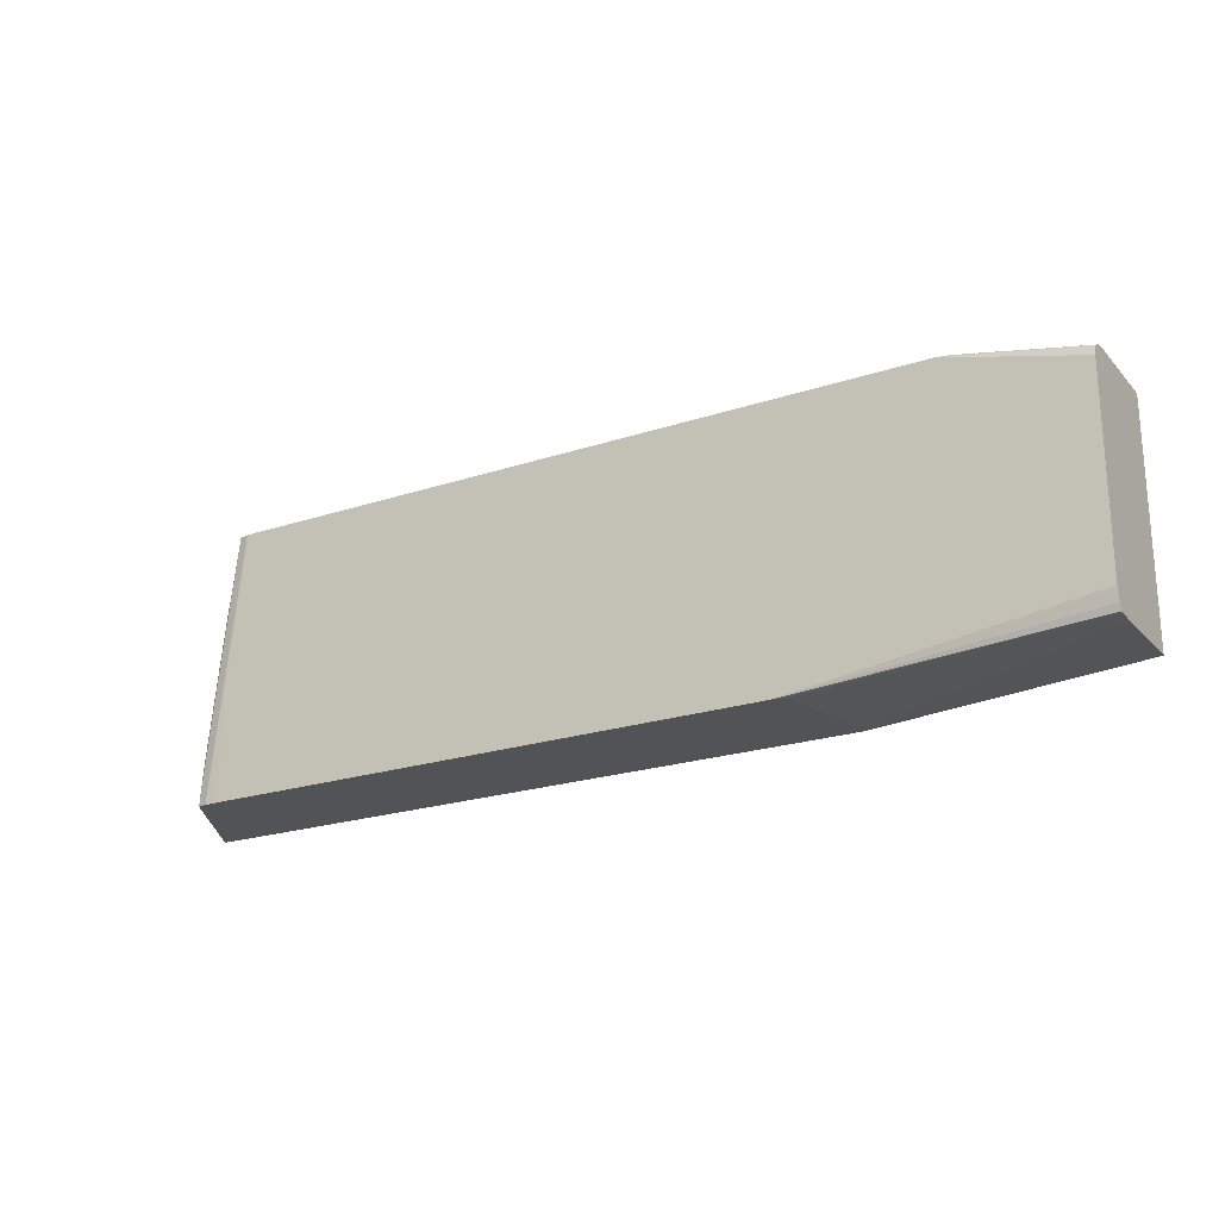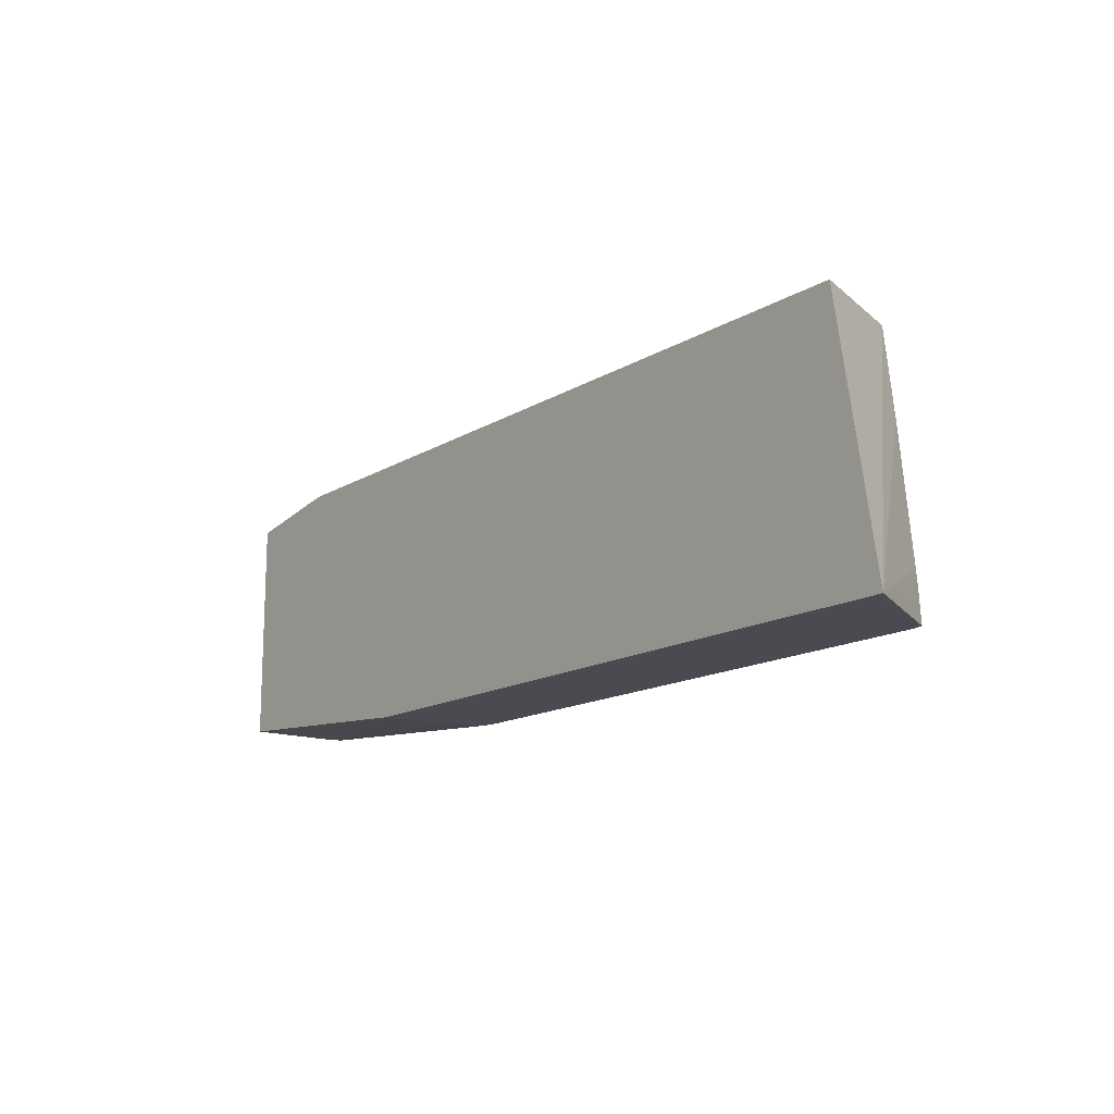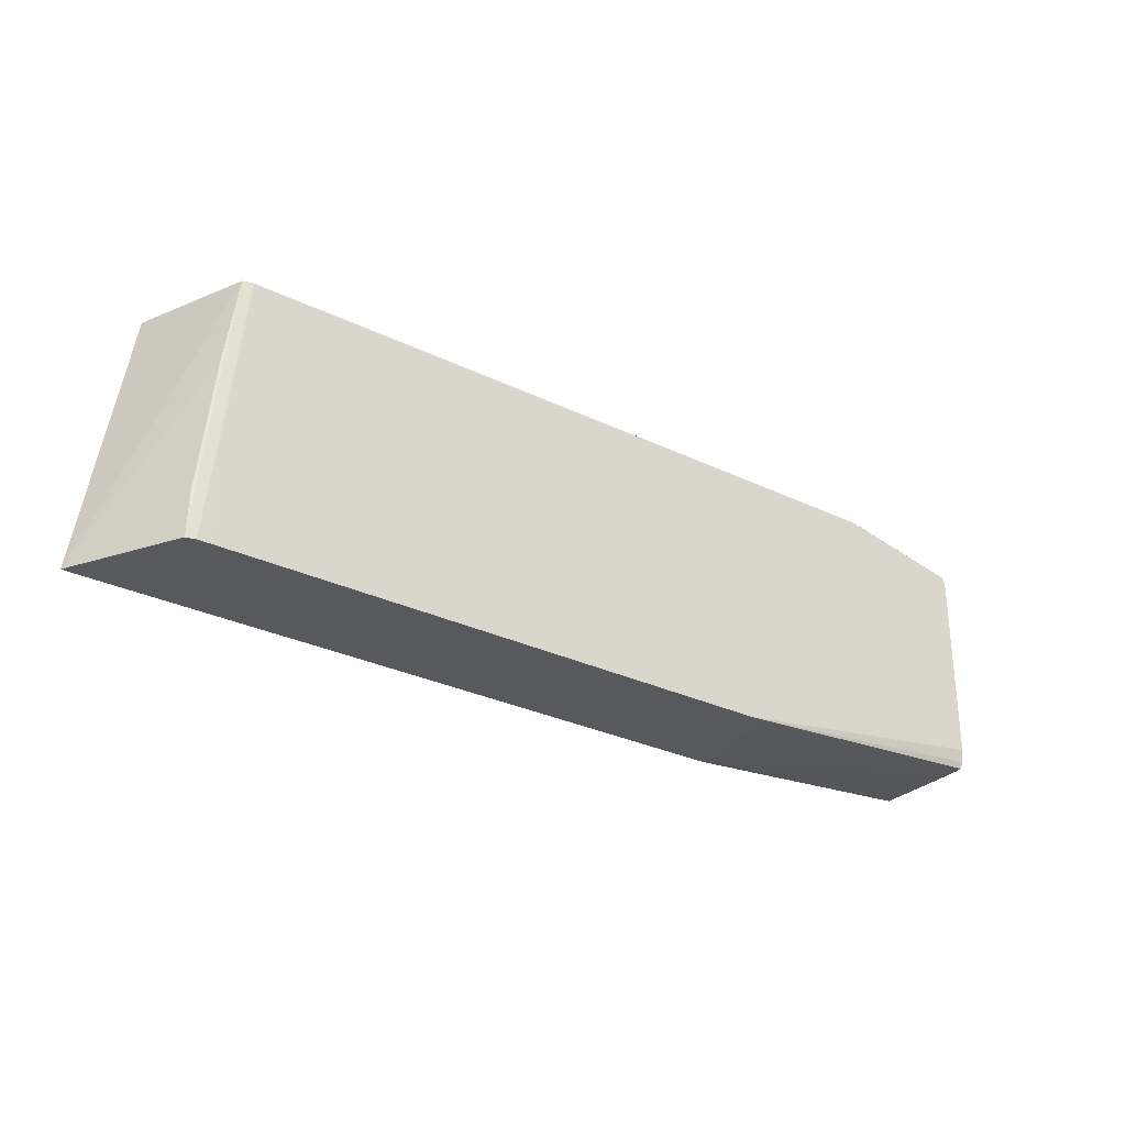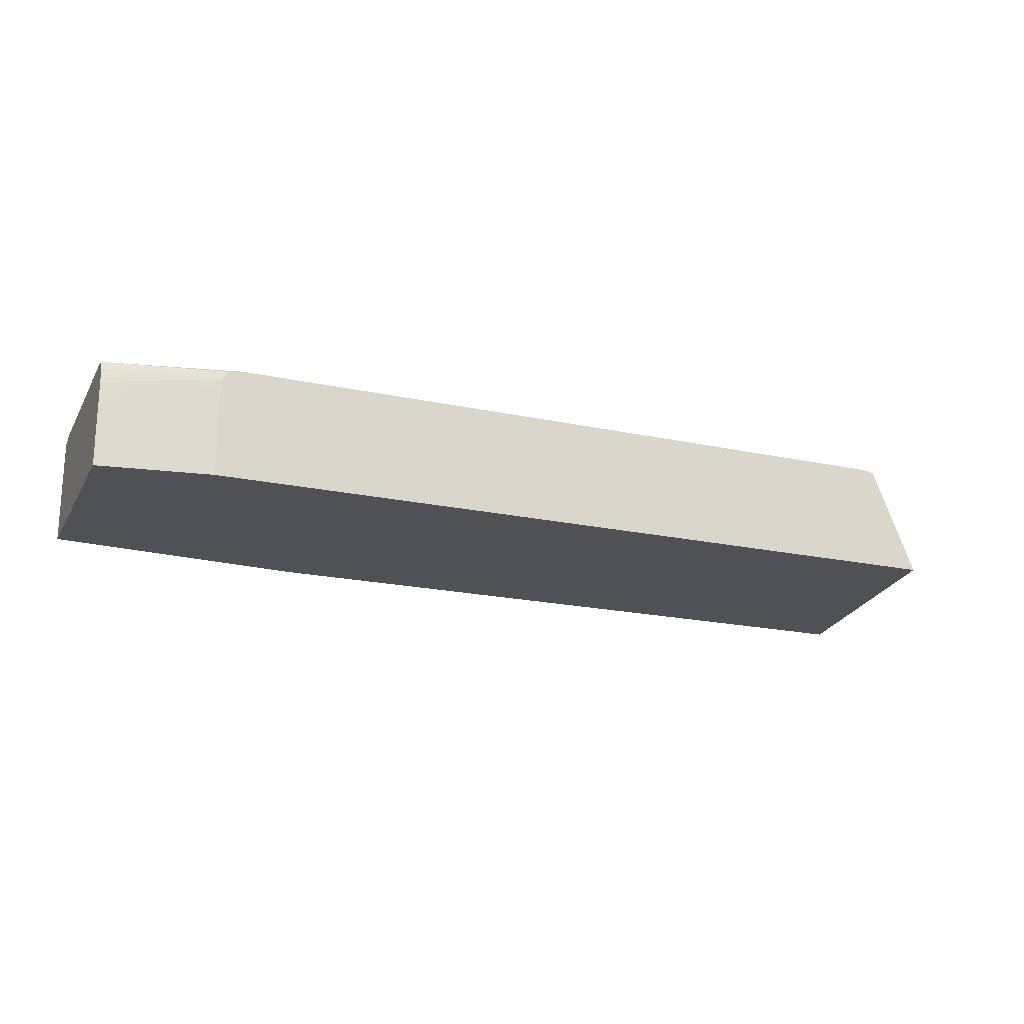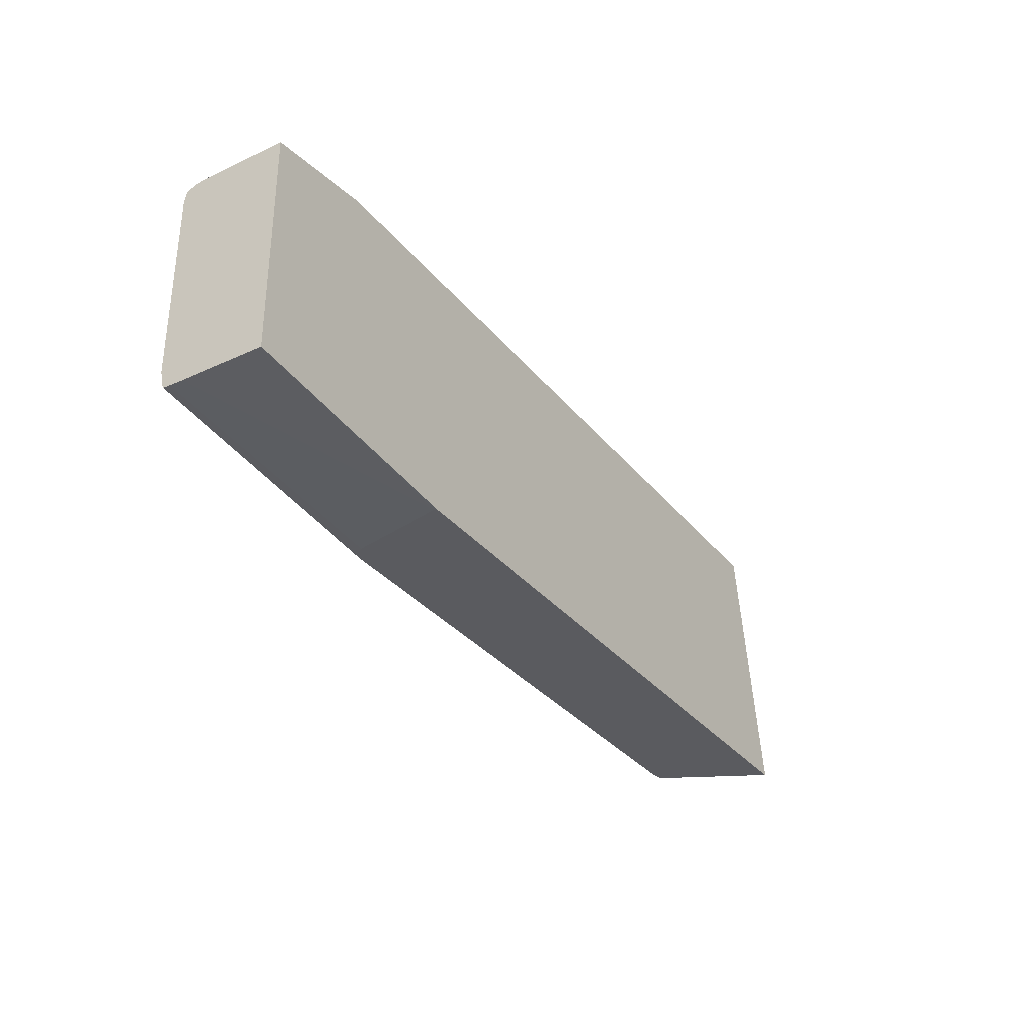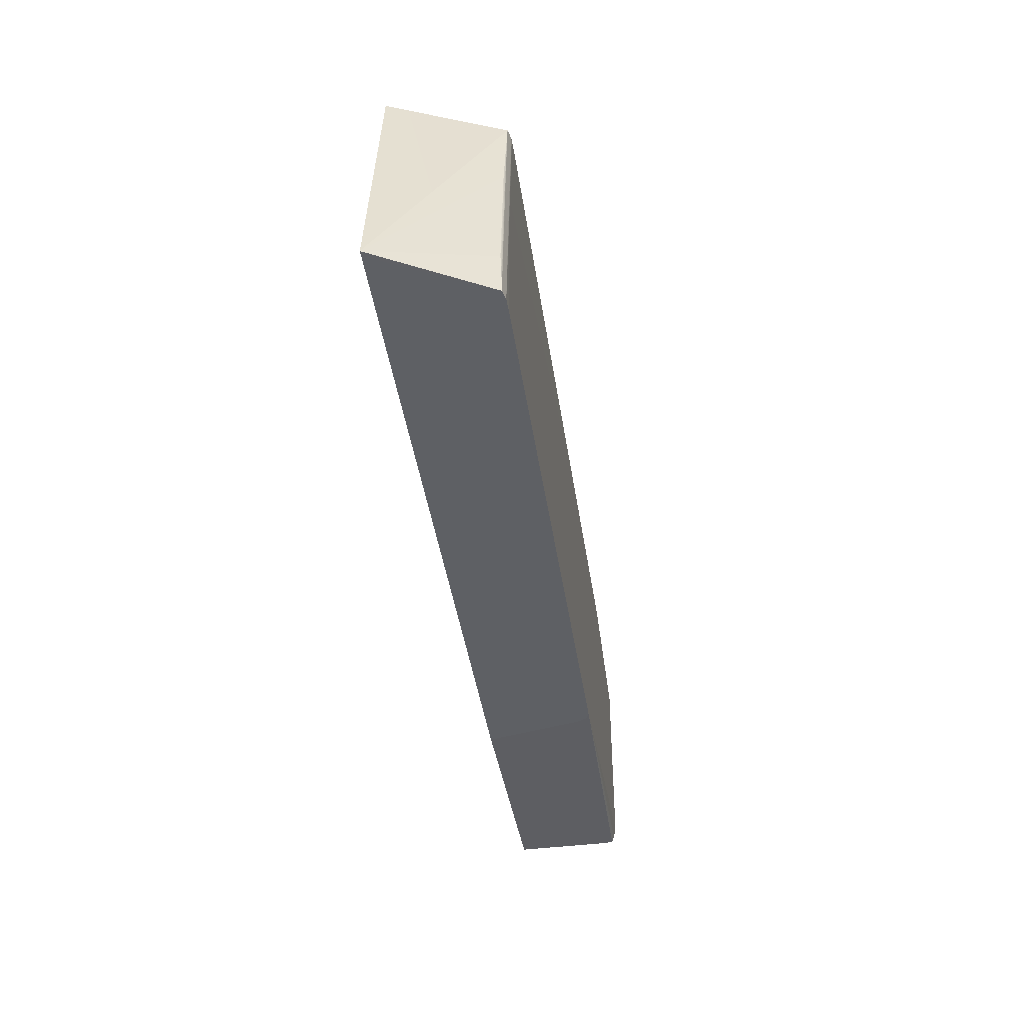
<metadata>
{"format":"obj","ext":"obj","renderer":"f3d","projection":"perspective","resolution":1024,"background":"white","views":[{"elev":-21.8,"azim":30.2,"up":"+Y"},{"elev":-14.6,"azim":-127.9,"up":"+Y"},{"elev":-29.0,"azim":-35.8,"up":"+Y"},{"elev":-19.8,"azim":158.0,"up":"+Z"},{"elev":-32.9,"azim":122.5,"up":"+Y"},{"elev":-42.9,"azim":-81.5,"up":"+Y"}]}
</metadata>
<code>
o fixed_holes_collision_geom_32
v 0.03664 0.01005 0.02231
v 0.03664 0.01005 0.01918
v 0.03662 0.01005 0.02255
v 0.04075 0.009399 0.02231
v 0.04075 0.009399 0.01918
v 0.007716 0.01005 0.01918
v 0.0366 0.01005 0.02285
v 0.04075 0.009365 0.02267
v 0.04075 0.000926 0.01918
v 0.007702 0.00997 0.01918
v 0.009339 0.01005 0.02317
v 0.03634 0.01005 0.02318
v 0.04075 0.009348 0.02283
v 0.04075 0.000926 0.02231
v 0.03137 0.000215 0.01928
v 0.03141 0.000225 0.01918
v 0.006133 0.000239 0.01918
v 0.008889 0.006805 0.02311
v 0.008872 0.006426 0.02313
v 0.008849 0.00595 0.02315
v 0.008828 0.005474 0.02317
v 0.008811 0.004999 0.02317
v 0.009547 0.01005 0.02322
v 0.03587 0.01005 0.02326
v 0.04075 0.009171 0.02318
v 0.04075 0.009227 0.02307
v 0.04075 0.000937 0.02283
v 0.03068 0.000215 0.02283
v 0.03125 0.000215 0.01918
v 0.006133 0.000221 0.01918
v 0.008295 0.000215 0.02317
v 0.008295 0.000239 0.02317
v 0.008317 0.000715 0.02316
v 0.008337 0.001191 0.02314
v 0.008357 0.001666 0.02312
v 0.008373 0.00199 0.0231
v 0.009166 0.005474 0.02325
v 0.009689 0.01005 0.02326
v 0.04075 0.008807 0.02326
v 0.01021 0.01005 0.02326
v 0.04075 0.00095 0.0231
v 0.0305 0.000215 0.02318
v 0.006439 0.000215 0.01918
v 0.006402 0.000215 0.01933
v 0.008625 0.000215 0.02325
v 0.008642 0.000239 0.02325
v 0.008642 0.000715 0.02324
v 0.009166 0.004999 0.02326
v 0.009689 0.009759 0.02326
v 0.01001 0.01005 0.02326
v 0.04075 0.001666 0.02326
v 0.009689 0.009282 0.02326
v 0.009689 0.008807 0.02326
v 0.04075 0.001025 0.02312
v 0.03011 0.000215 0.02326
v 0.03048 0.000215 0.02318
v 0.008642 0.000215 0.02325
v 0.009166 0.004523 0.02326
v 0.04075 0.00134 0.02321
v 0.009166 0.004047 0.02326
v 0.04075 0.001191 0.02318
v 0.009166 0.000215 0.02326
v 0.009139 0.000215 0.02326
f 1 2 6
f 1 6 11
f 1 11 23
f 1 23 38
f 1 38 50
f 1 50 40
f 1 40 24
f 1 24 12
f 1 12 7
f 1 7 3
f 1 3 4
f 1 4 5
f 1 5 2
f 2 5 9
f 2 9 16
f 2 16 29
f 2 29 43
f 2 43 30
f 2 30 17
f 2 17 10
f 2 10 6
f 3 7 4
f 4 8 13
f 4 13 26
f 4 26 25
f 4 25 39
f 4 39 51
f 4 51 59
f 4 59 61
f 4 61 54
f 4 54 41
f 4 41 27
f 4 27 14
f 4 14 9
f 4 9 5
f 4 7 8
f 6 10 11
f 7 12 13
f 7 13 8
f 9 14 15
f 9 15 16
f 10 17 11
f 11 18 19
f 11 19 20
f 11 20 21
f 11 21 22
f 11 22 23
f 11 17 18
f 12 24 25
f 12 25 26
f 12 26 13
f 14 27 28
f 14 28 15
f 15 28 42
f 15 42 56
f 15 56 55
f 15 55 62
f 15 62 63
f 15 63 57
f 15 57 45
f 15 45 31
f 15 31 44
f 15 44 43
f 15 43 29
f 15 29 16
f 17 30 31
f 17 31 32
f 17 32 33
f 17 33 34
f 17 34 35
f 17 35 36
f 17 36 18
f 18 36 35
f 18 35 19
f 19 35 20
f 20 35 34
f 20 34 33
f 20 33 21
f 21 33 32
f 21 32 22
f 22 37 23
f 22 32 37
f 23 37 38
f 24 39 25
f 24 40 53
f 24 53 60
f 24 60 62
f 24 62 55
f 24 55 51
f 24 51 39
f 27 41 42
f 27 42 28
f 30 43 44
f 30 44 31
f 31 45 32
f 32 45 46
f 32 46 47
f 32 47 37
f 37 48 38
f 37 47 46
f 37 46 48
f 38 49 50
f 38 48 49
f 40 50 52
f 40 52 53
f 41 54 55
f 41 55 56
f 41 56 42
f 45 57 46
f 46 57 48
f 48 58 49
f 48 57 58
f 49 52 50
f 49 58 52
f 51 55 59
f 52 58 53
f 53 58 60
f 54 61 55
f 55 61 59
f 57 63 60
f 57 60 58
f 60 63 62

</code>
